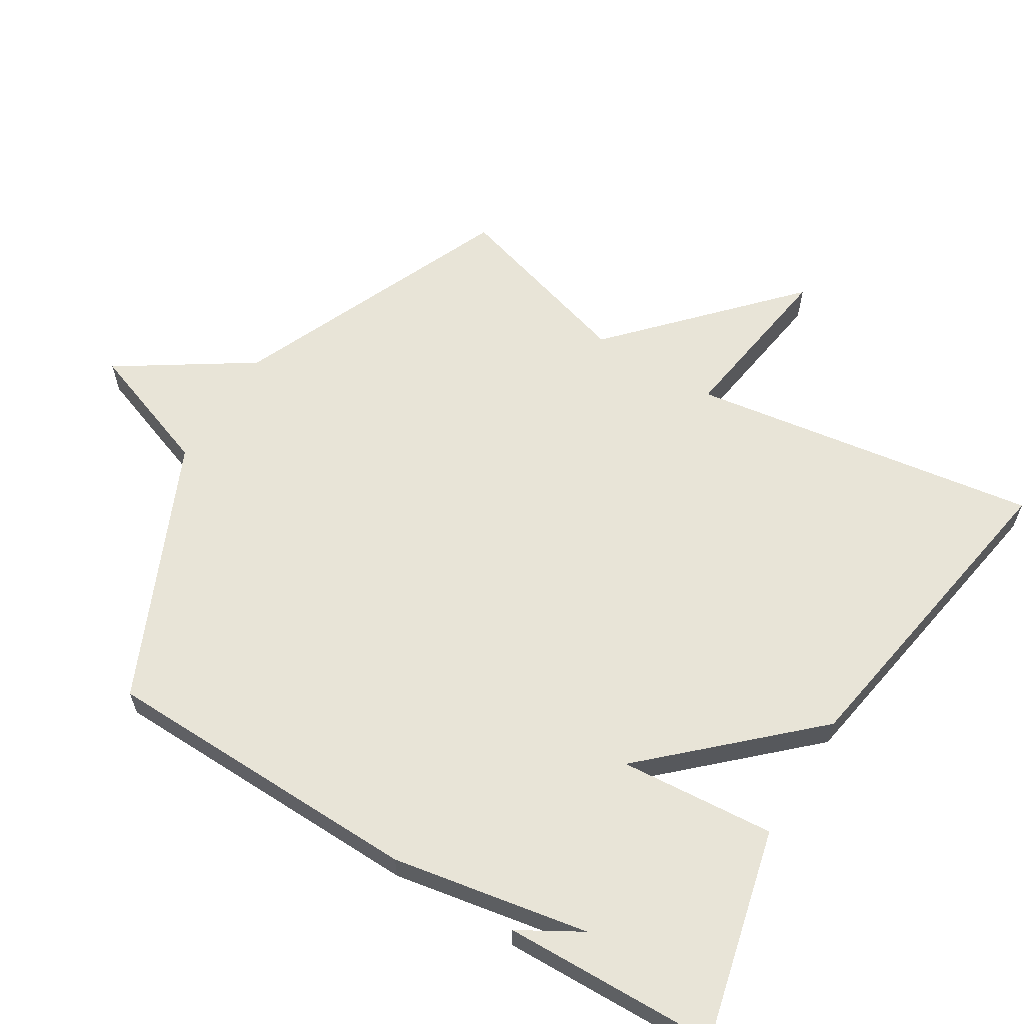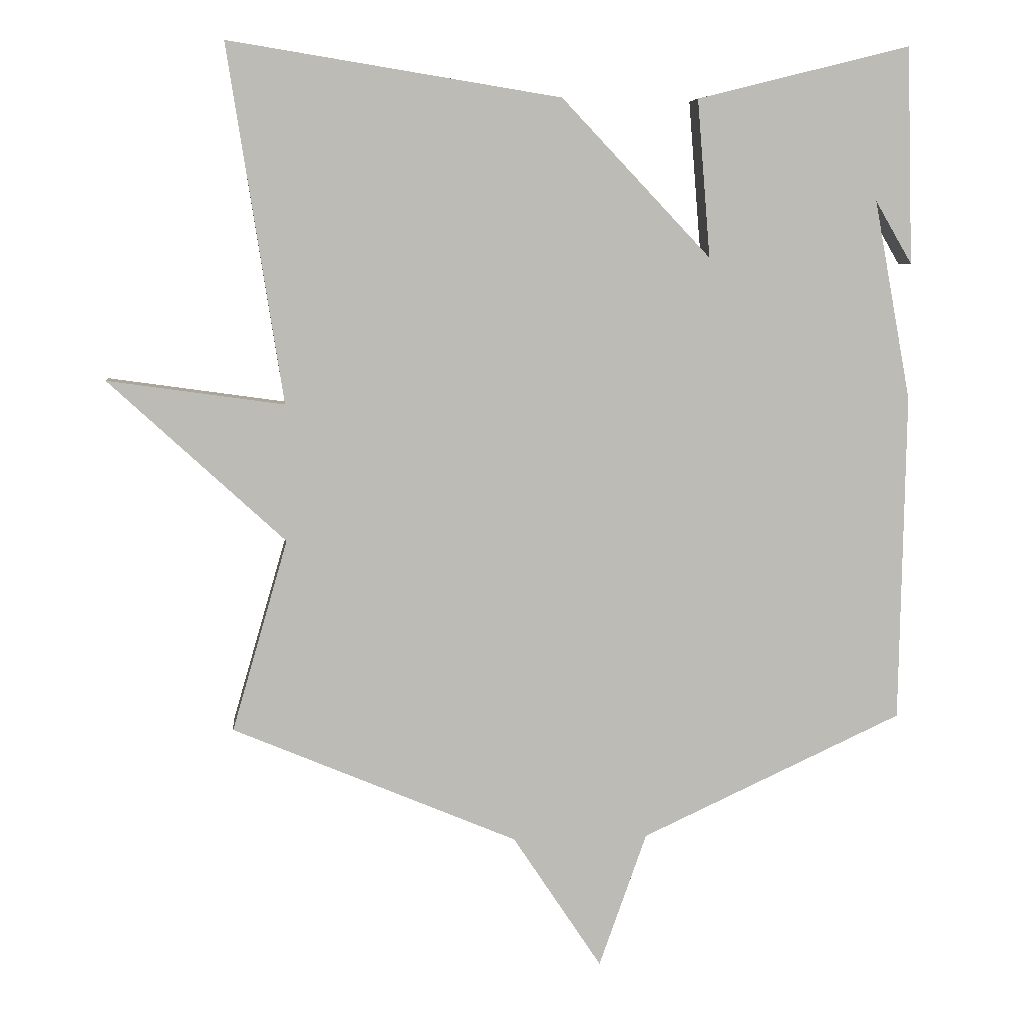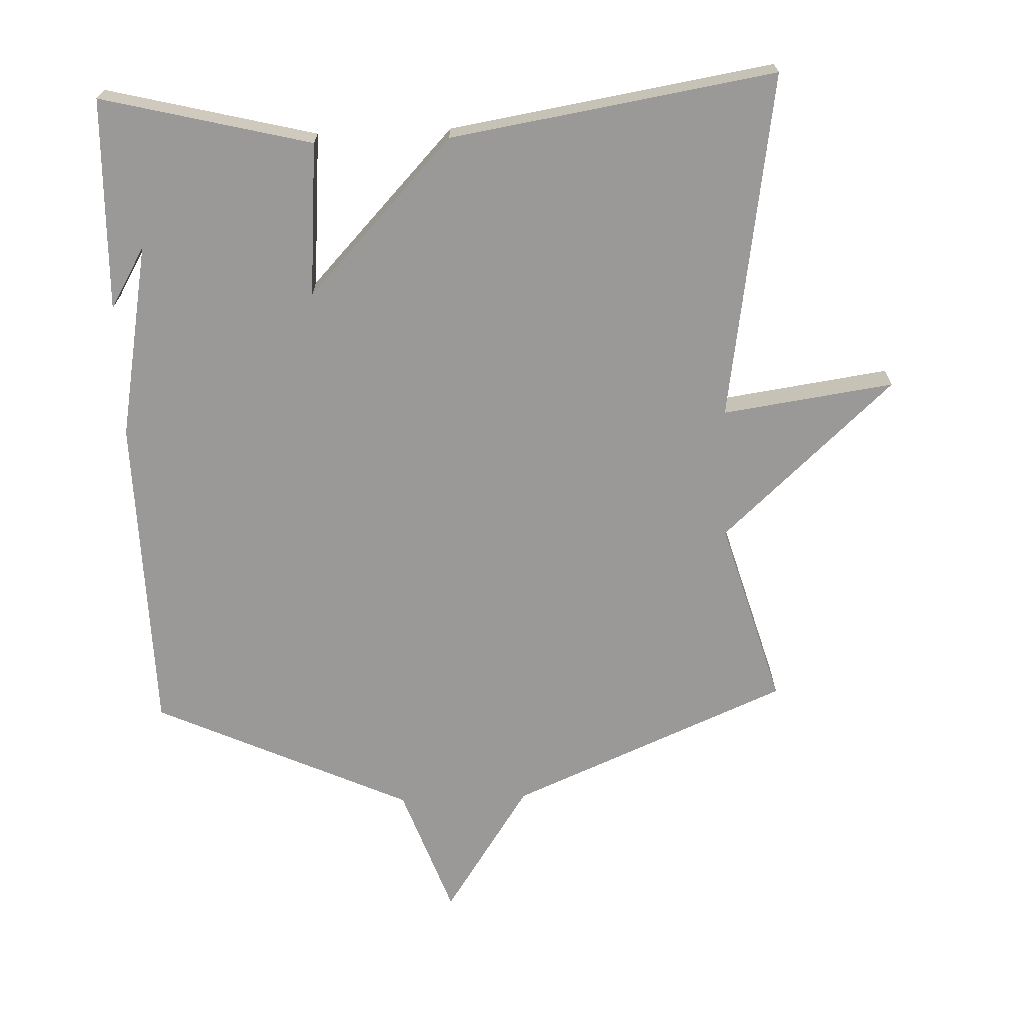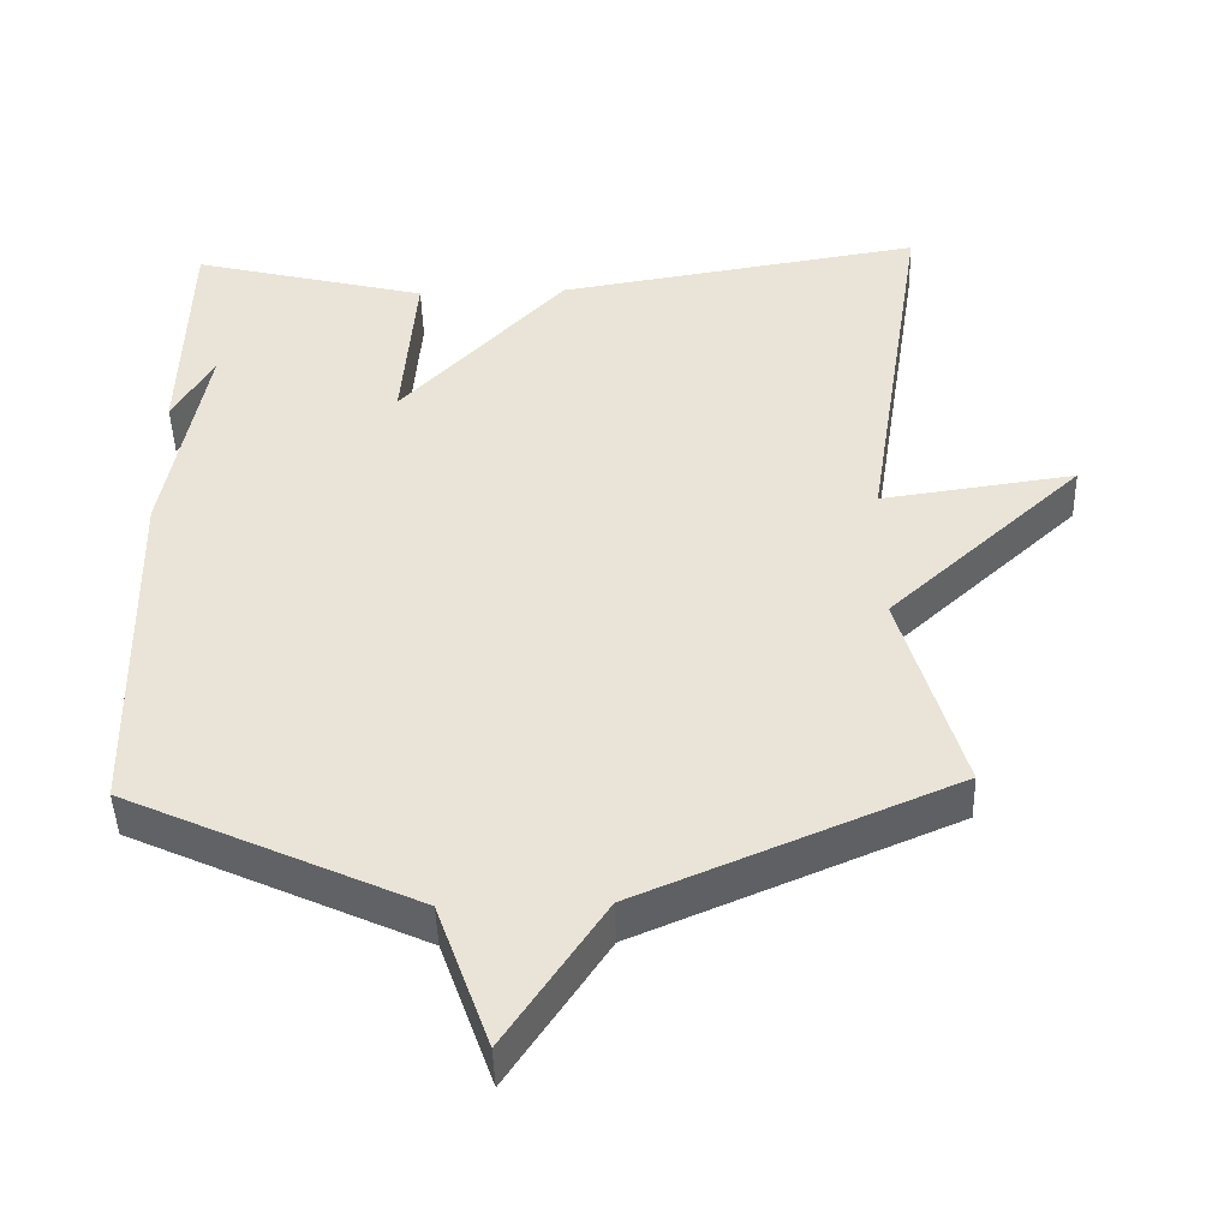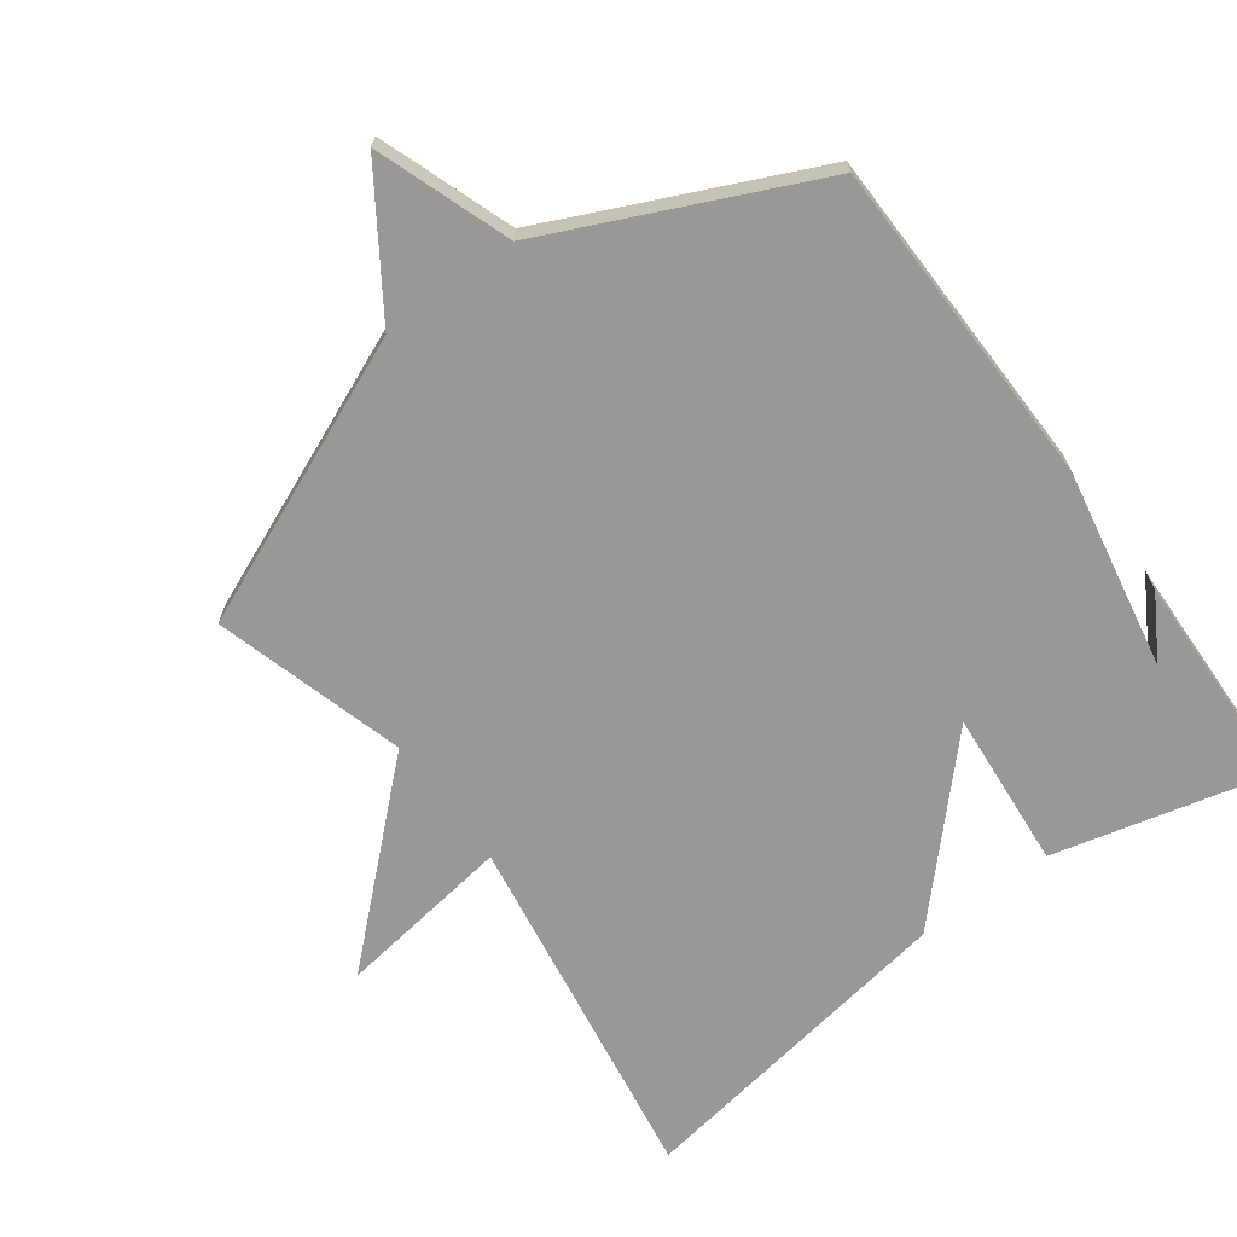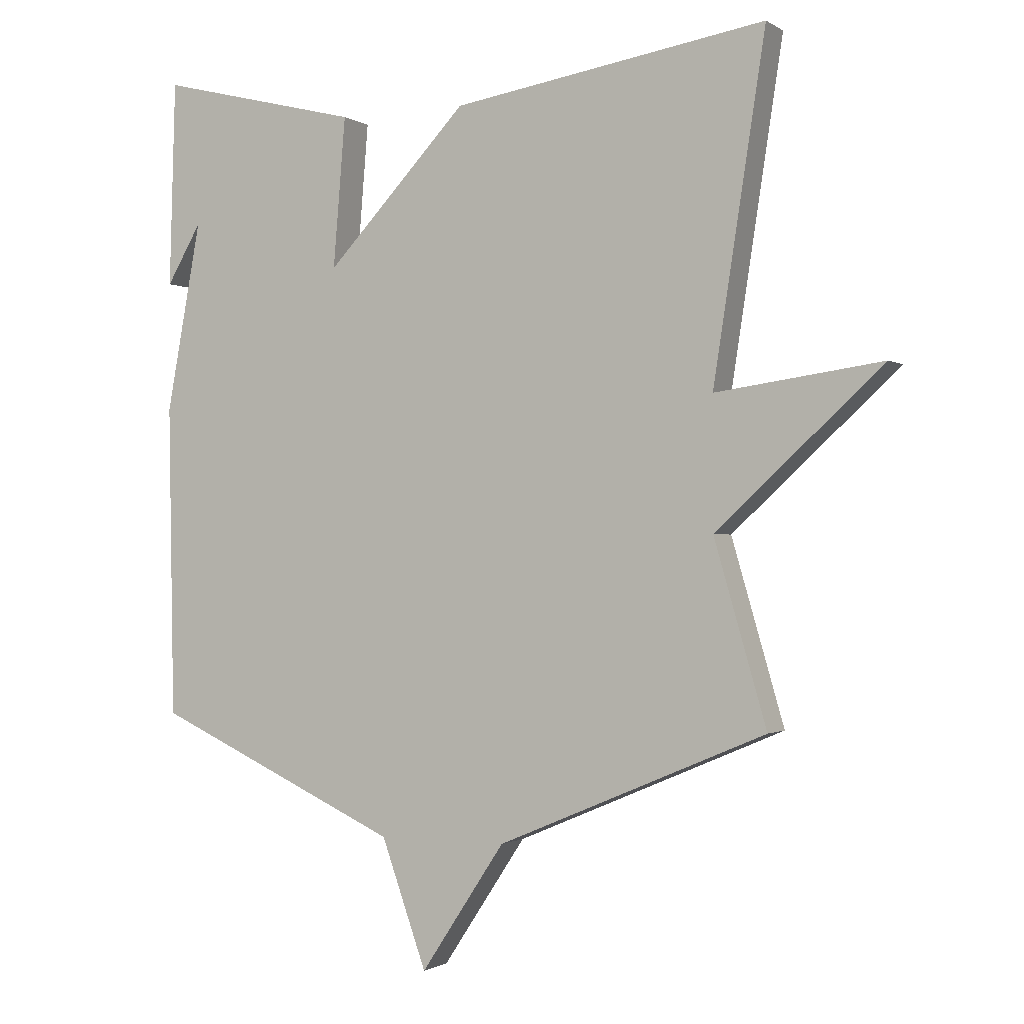
<metadata>
{"format":"obj","ext":"obj","renderer":"f3d","projection":"perspective","resolution":1024,"background":"white","views":[{"elev":61.3,"azim":-58.2,"up":"+Y"},{"elev":6.3,"azim":173.8,"up":"+Z"},{"elev":-69.0,"azim":2.2,"up":"+Y"},{"elev":-45.4,"azim":1.7,"up":"+Z"},{"elev":-68.7,"azim":-143.7,"up":"+Y"},{"elev":-1.2,"azim":26.6,"up":"+Z"}]}
</metadata>
<code>
v 0.5 0.07 0.5
v 0.419 0.07 -0.021
v 0.676 0.07 0.015
v 0.419 0.07 -0.221
v 0.5 0.07 -0.5
v 0.084 0.07 -0.676
v -0.046 0.07 -0.872
v -0.116 0.07 -0.676
v -0.5 0.07 -0.5
v -0.509 0.07 -0.018
v -0.455 0.07 0.274
v -0.509 0.07 0.182
v -0.5 0.07 0.5
v -0.186 0.07 0.422
v -0.205 0.07 0.191
v 0.014 0.07 0.422
v 0.5 0 0.5
v 0.419 0 -0.021
v 0.676 0 0.015
v 0.419 0 -0.221
v 0.5 0 -0.5
v 0.084 0 -0.676
v -0.046 0 -0.872
v -0.116 0 -0.676
v -0.5 0 -0.5
v -0.509 0 -0.018
v -0.455 0 0.274
v -0.509 0 0.182
v -0.5 0 0.5
v -0.186 0 0.422
v -0.205 0 0.191
v 0.014 0 0.422
f 15 16 1 2
f 13 14 15
f 11 12 13
f 11 13 15
f 11 15 2
f 10 11 2
f 9 10 2
f 8 9 2
f 6 7 8 2
f 4 5 6
f 2 3 4
f 2 4 6
f 18 17 32 31
f 31 30 29
f 29 28 27
f 31 29 27
f 18 31 27
f 18 27 26
f 18 26 25
f 18 25 24
f 18 24 23 22
f 22 21 20
f 20 19 18
f 22 20 18
f 1 17 18 2
f 2 18 19 3
f 3 19 20 4
f 4 20 21 5
f 5 21 22 6
f 6 22 23 7
f 7 23 24 8
f 8 24 25 9
f 9 25 26 10
f 10 26 27 11
f 11 27 28 12
f 12 28 29 13
f 13 29 30 14
f 14 30 31 15
f 15 31 32 16
f 16 32 17 1

</code>
